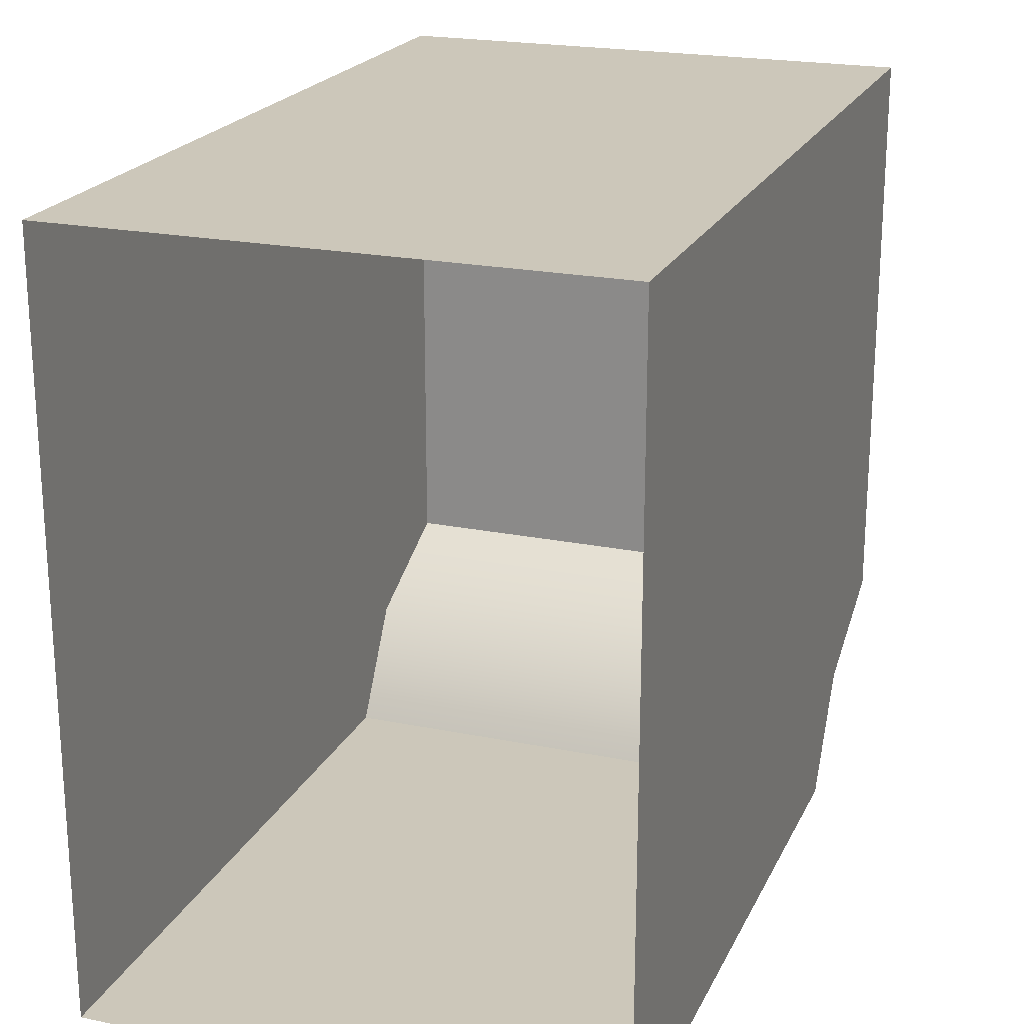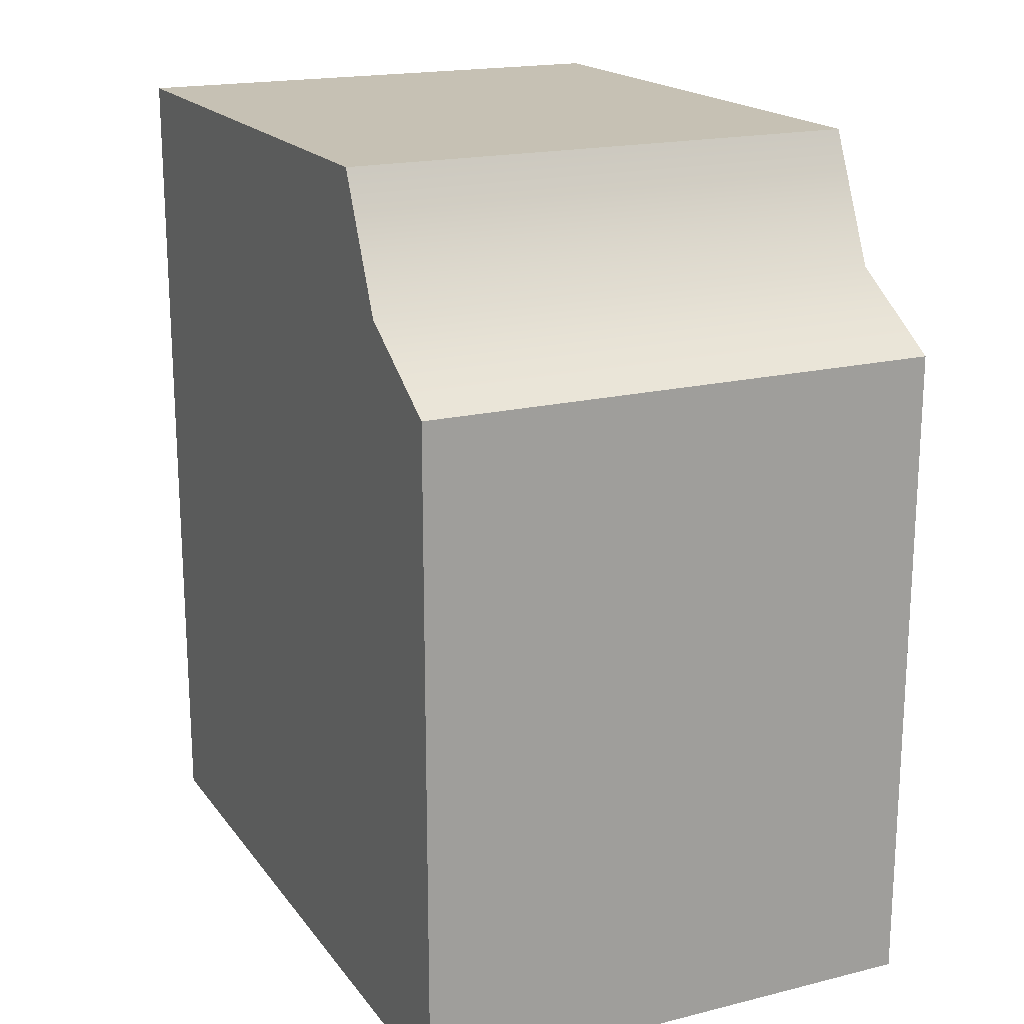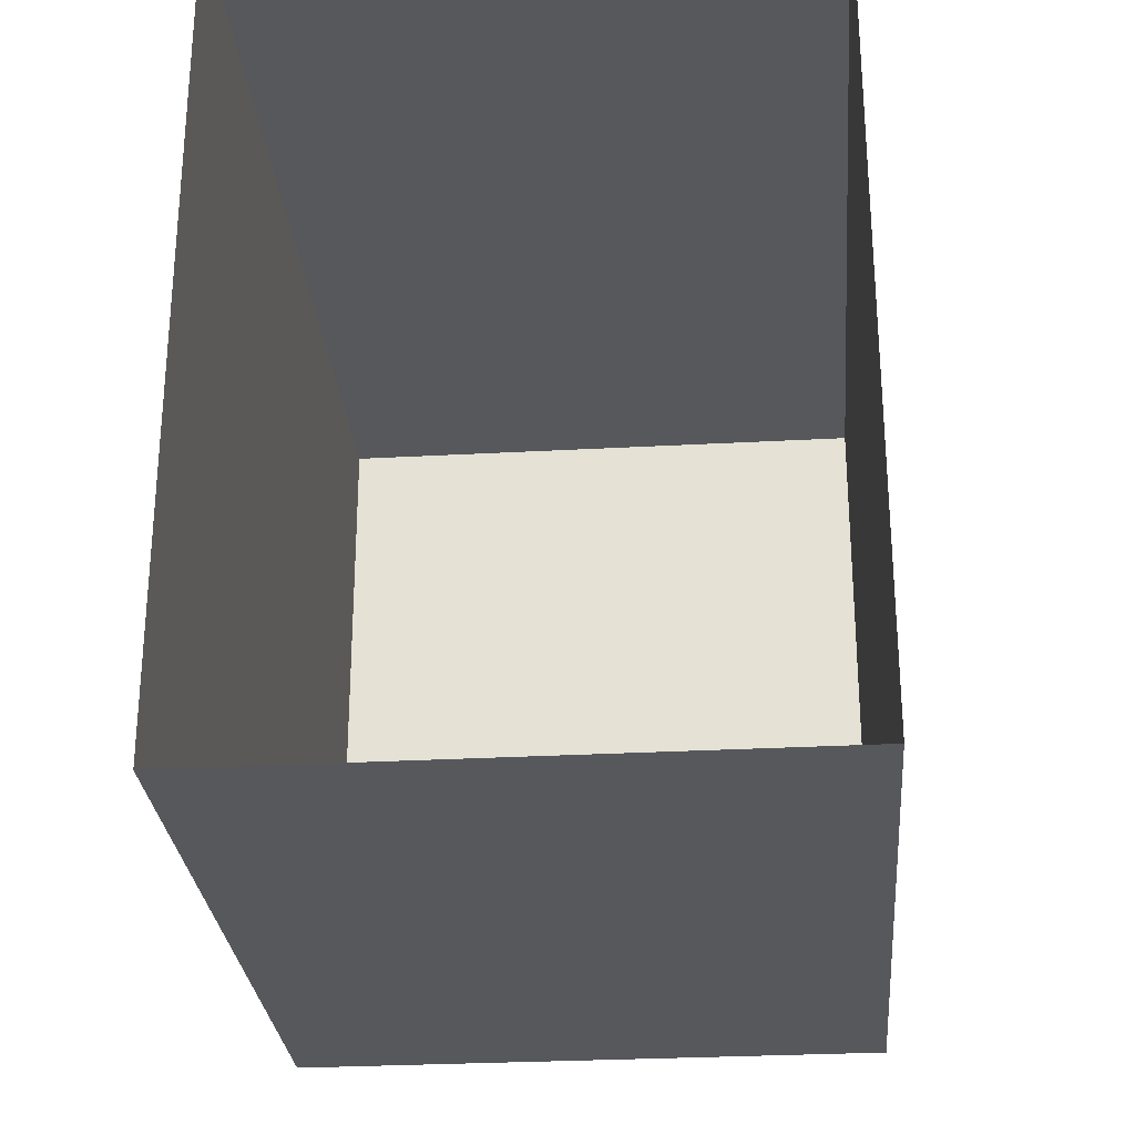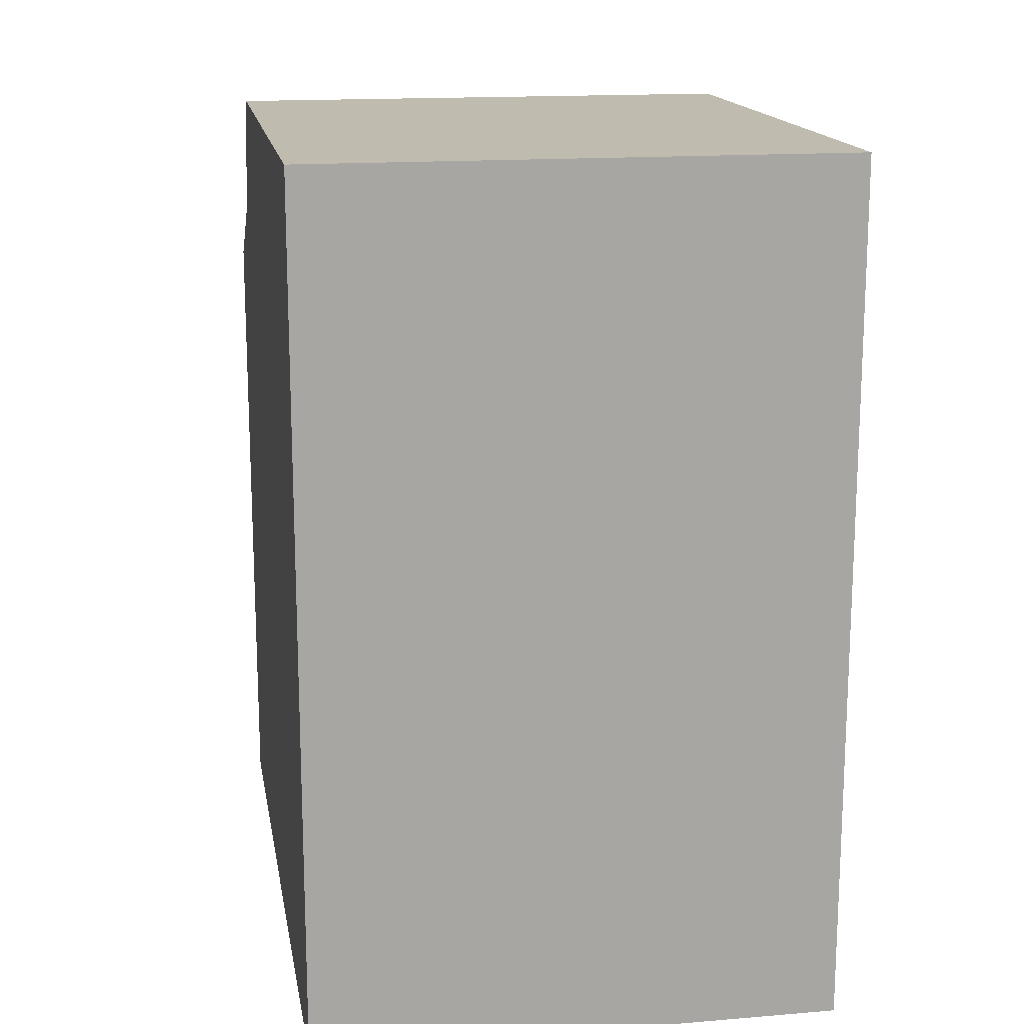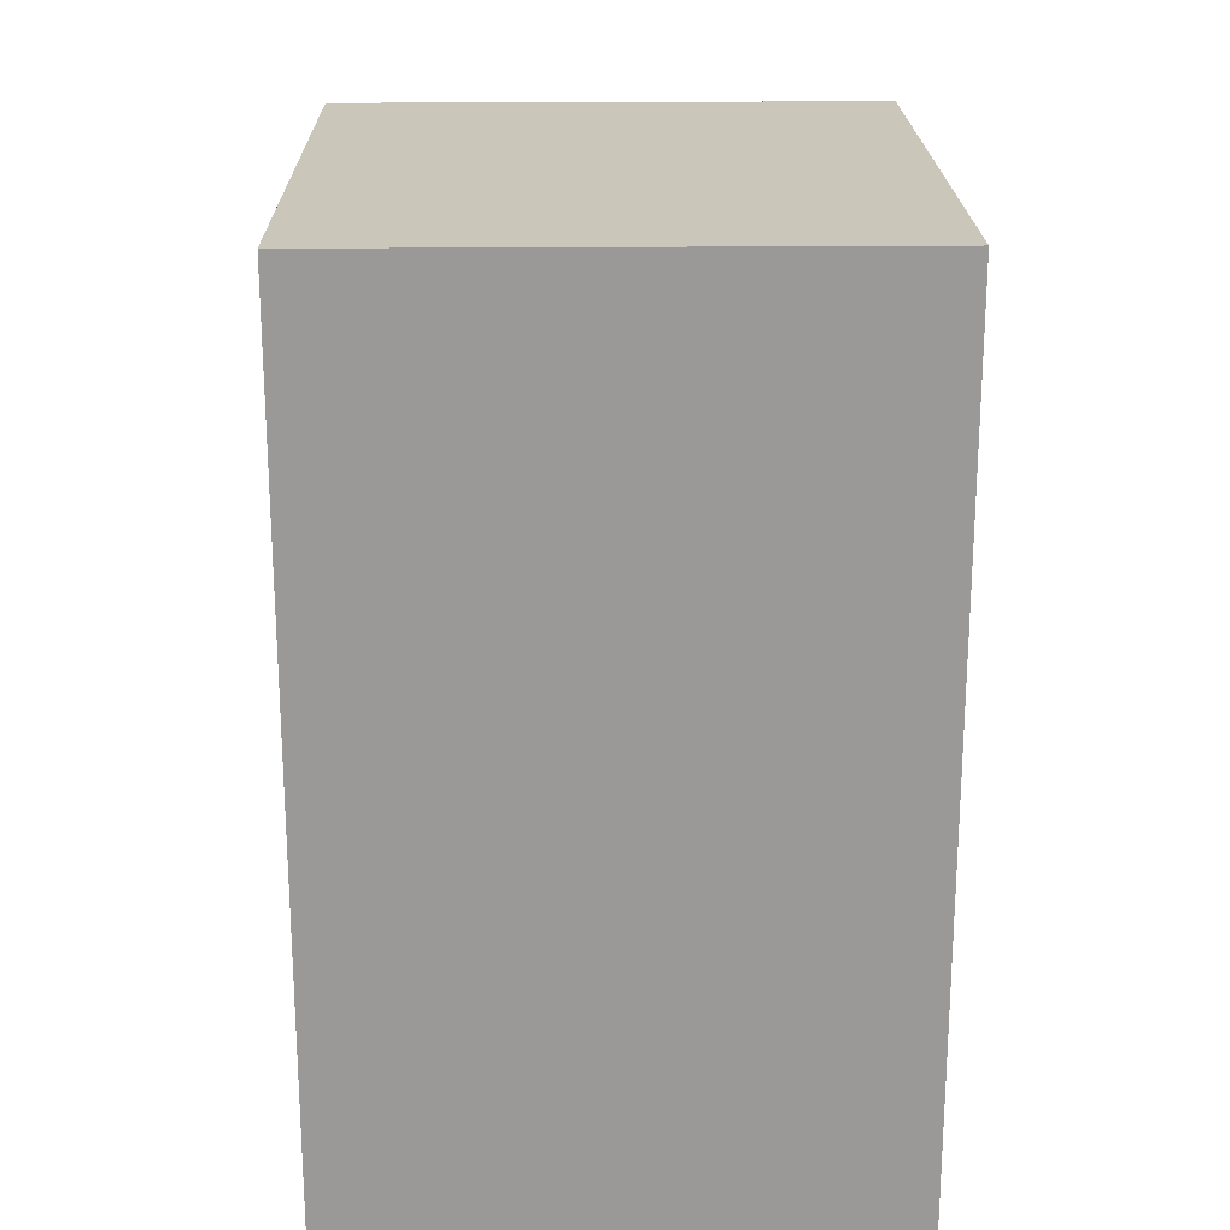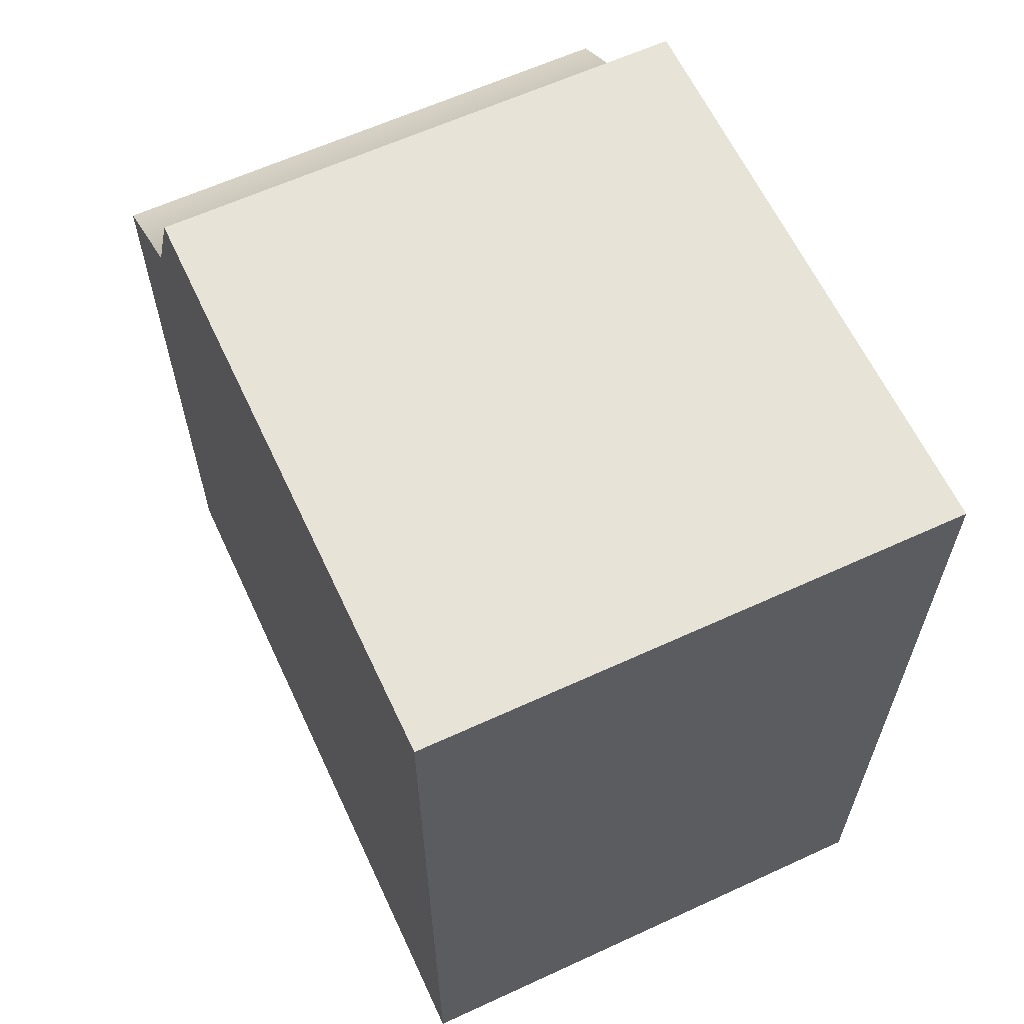
<metadata>
{"format":"obj","ext":"obj","renderer":"f3d","projection":"perspective","resolution":1024,"background":"white","views":[{"elev":21.3,"azim":-160.0,"up":"+Y"},{"elev":18.5,"azim":-25.3,"up":"+Z"},{"elev":-28.1,"azim":-175.2,"up":"+Y"},{"elev":15.9,"azim":170.2,"up":"+Z"},{"elev":21.1,"azim":179.0,"up":"+Z"},{"elev":62.2,"azim":155.0,"up":"+Z"}]}
</metadata>
<code>
v 0.3994 0 0.354
v -0.3994 0 0.354
v -0.3994 0 -0.6495
v 0.3994 0 -0.6495
v -0.3994 1.134 -0.6495
v -0.3994 1.134 0.6495
v 0.3994 1.134 0.6495
v 0.3994 1.134 -0.6495
v 0.3994 0.1649 0.455
v -0.3994 0.1649 0.455
v -0.3994 0.2545 0.6495
v 0.3994 0.2545 0.6495
f 1 2 3
f 1 3 4
f 5 6 7
f 5 7 8
f 1 4 9
f 1 9 10
f 1 10 2
f 2 10 3
f 9 4 8
f 9 8 7
f 11 12 7
f 11 7 6
f 5 3 10
f 5 10 6
f 7 12 9
f 12 11 10
f 12 10 9
f 10 11 6

</code>
